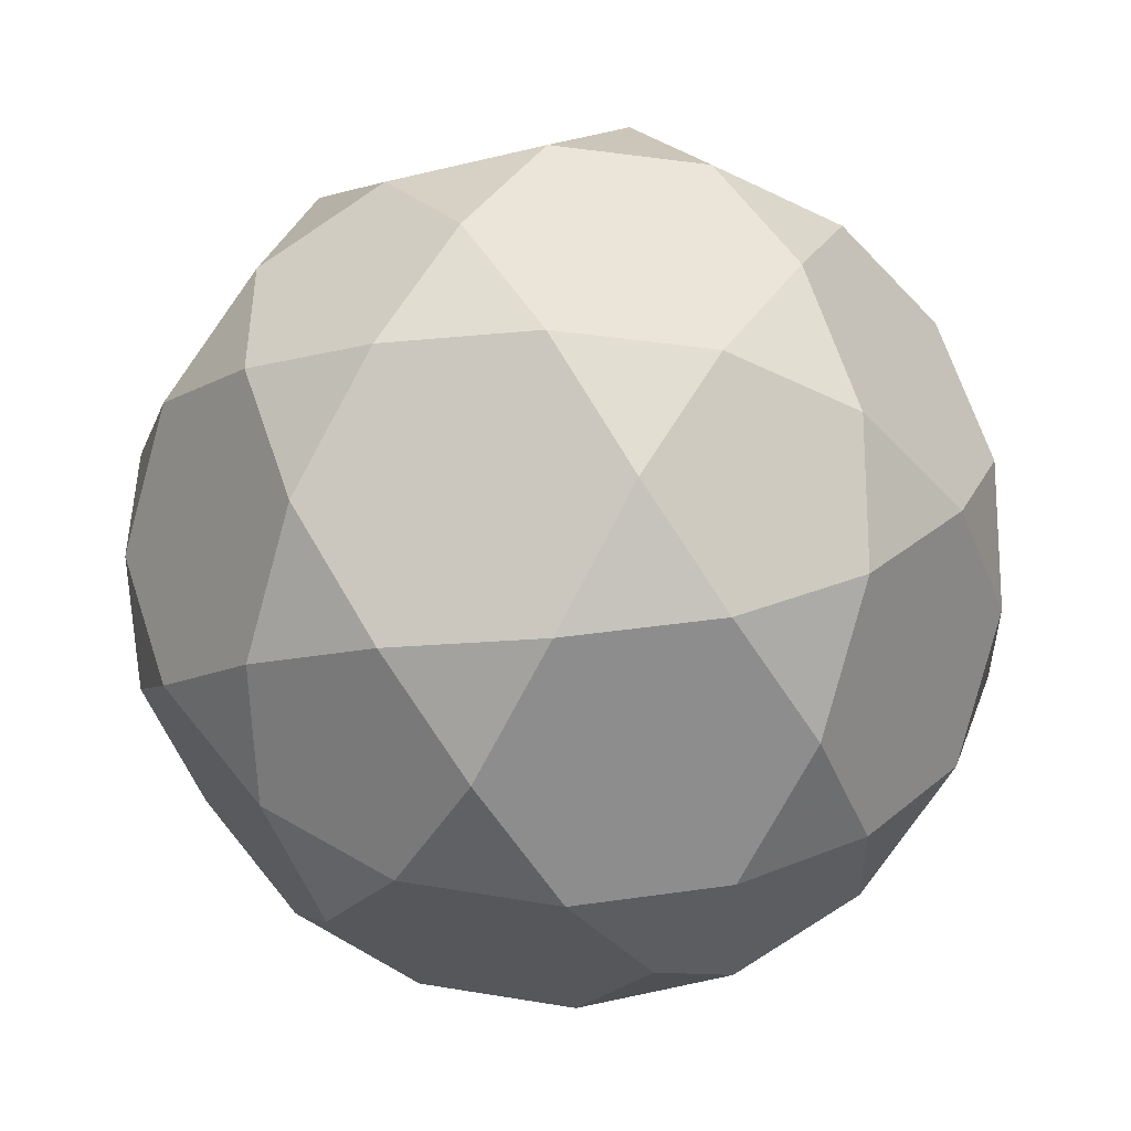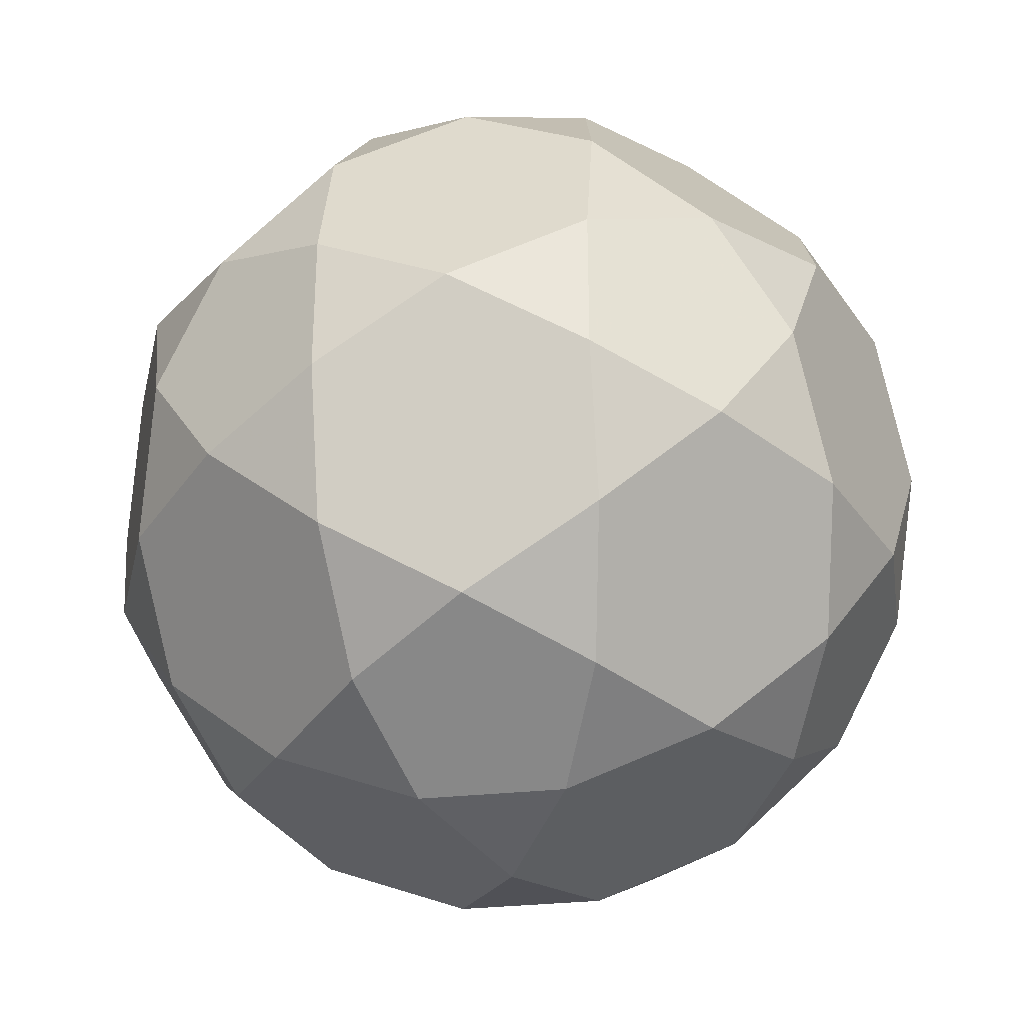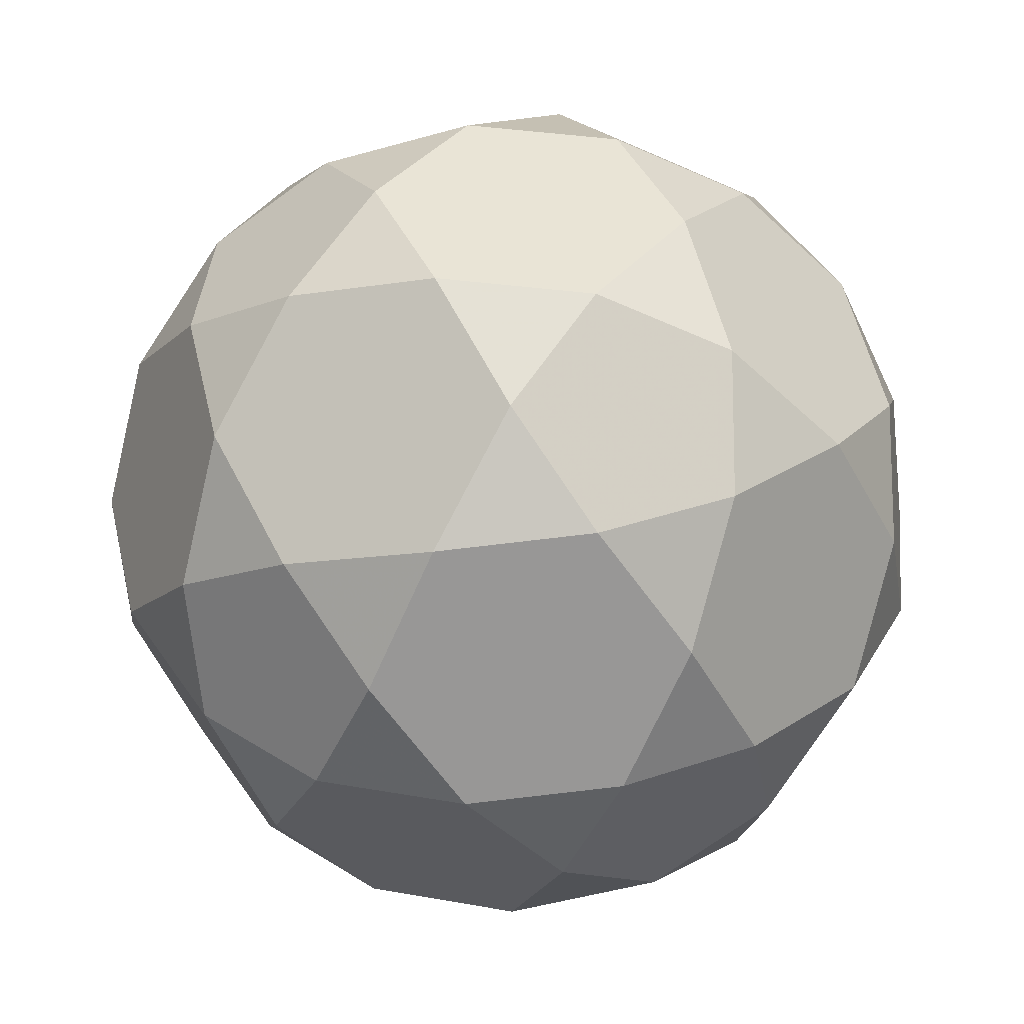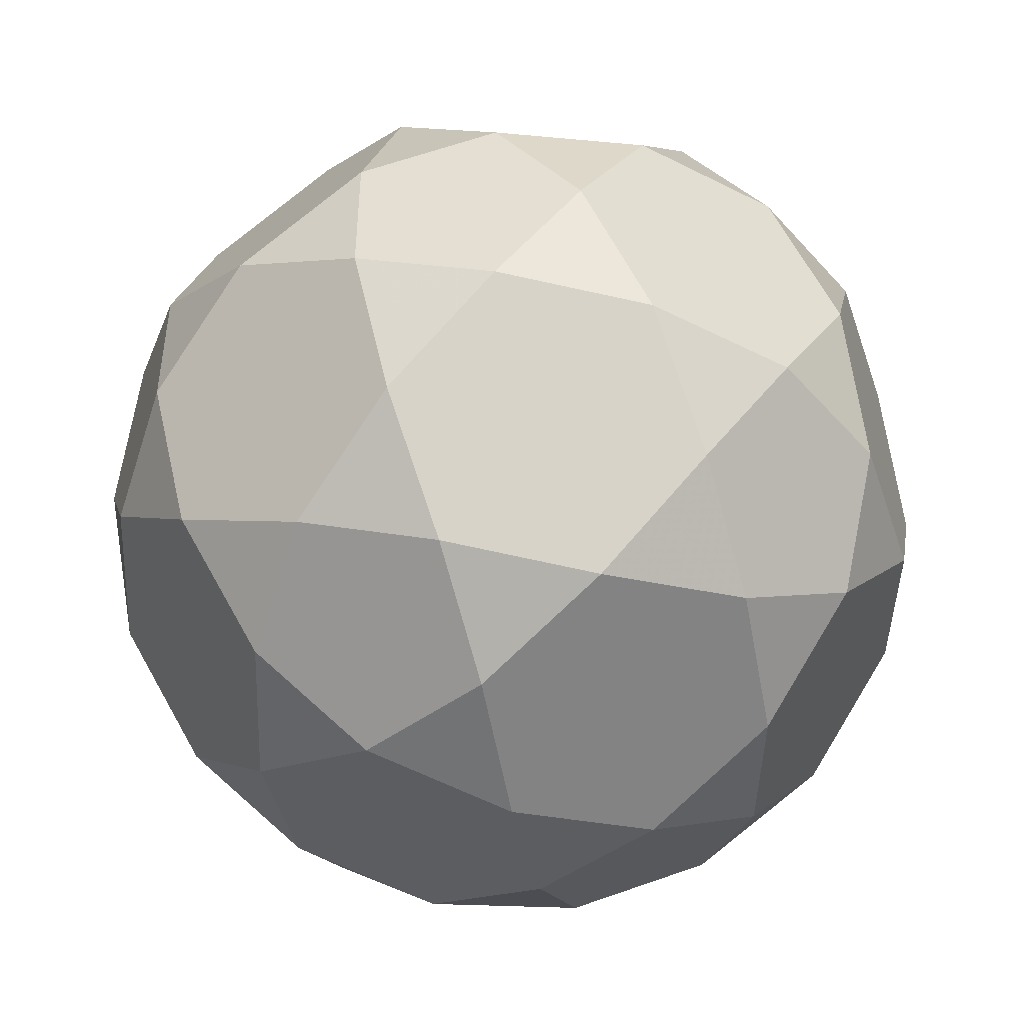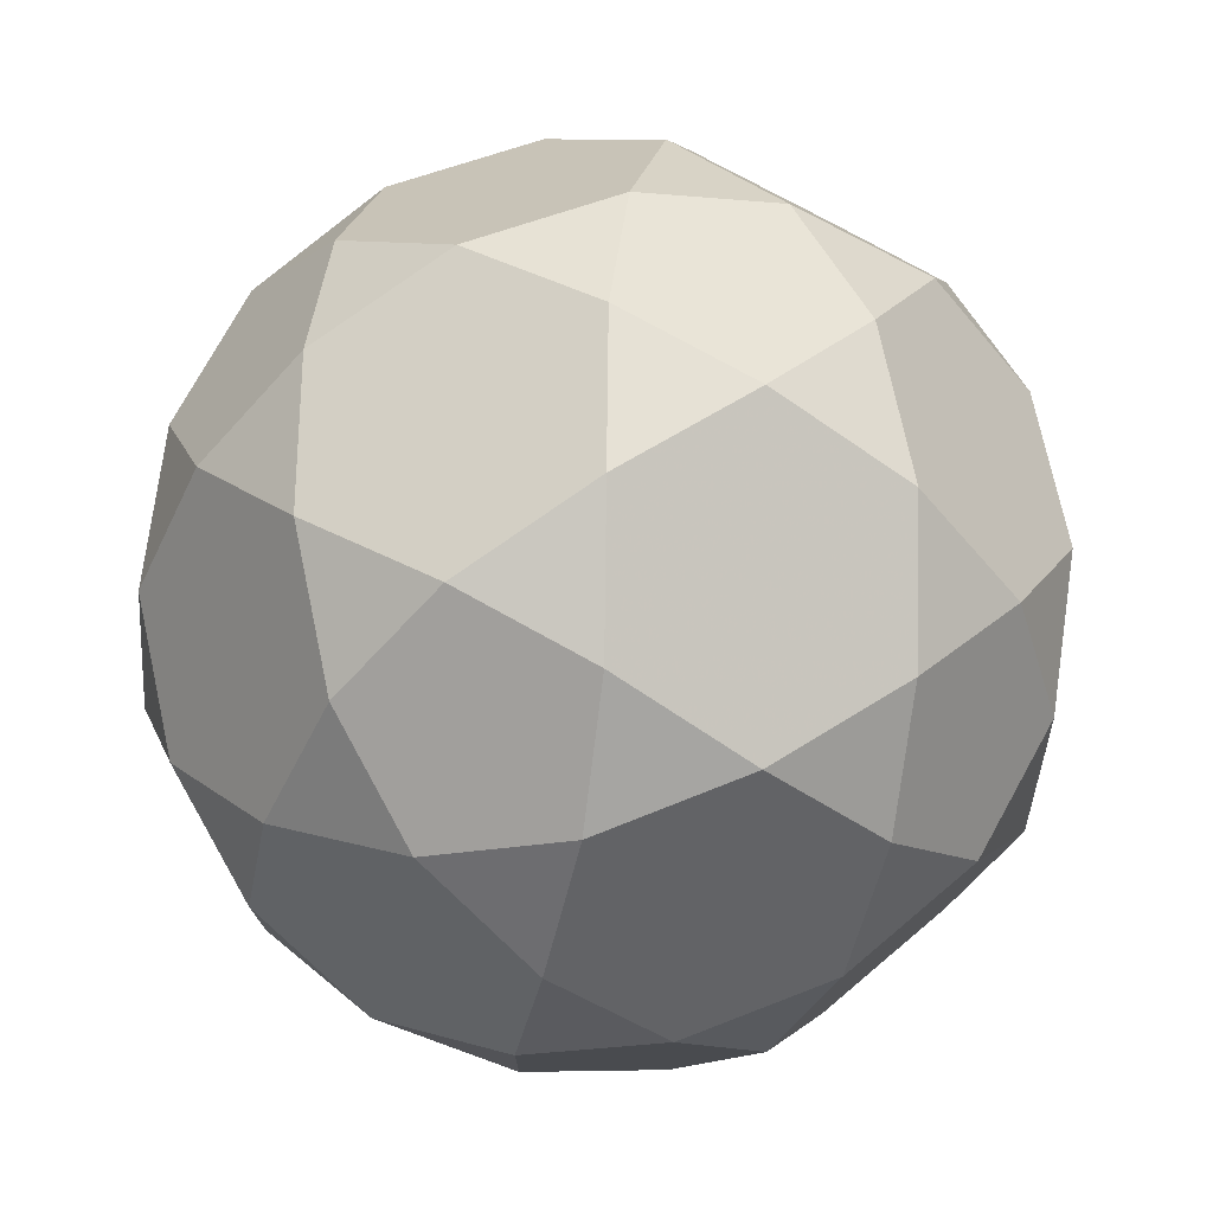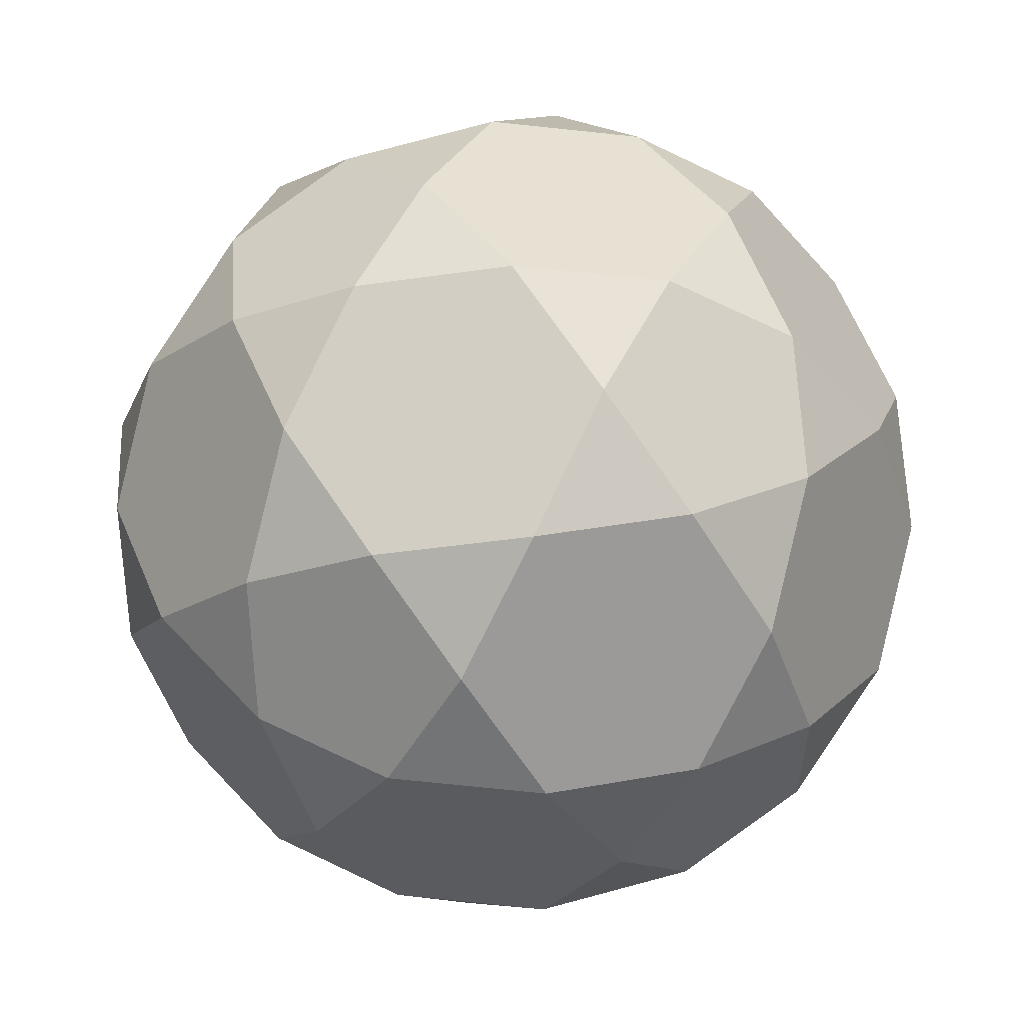
<metadata>
{"format":"obj","ext":"obj","renderer":"f3d","projection":"perspective","resolution":1024,"background":"white","views":[{"elev":-45.9,"azim":-119.4,"up":"+Y"},{"elev":-32.1,"azim":98.4,"up":"+Z"},{"elev":-13.3,"azim":132.0,"up":"+Y"},{"elev":-47.7,"azim":39.2,"up":"+Y"},{"elev":75.9,"azim":29.0,"up":"+Y"},{"elev":57.1,"azim":27.1,"up":"+Z"}]}
</metadata>
<code>
v 0.5 0.809 1.309
v 0.9363 0.4363 1.245
v 1.309 0.5 0.809
v 1.245 0.9363 0.4363
v 0.809 1.309 0.5
v 0.4363 1.245 0.9363
v -0.809 1.309 0.5
v -1.245 0.9363 0.4363
v -1.309 0.5 0.809
v -0.9363 0.4363 1.245
v -0.5 0.809 1.309
v -0.4363 1.245 0.9363
v 0 1.618 0
v -0.2697 1.515 -0.5
v -0.809 1.309 -0.5
v -1.079 1.206 0
v -0.2697 1.515 0.5
v 1.079 1.206 0
v 0.809 1.309 -0.5
v 0.2697 1.515 -0.5
v 0.2697 1.515 0.5
v 0.809 -1.309 0.5
v 1.245 -0.9363 0.4363
v 1.309 -0.5 0.809
v 0.9363 -0.4363 1.245
v 0.5 -0.809 1.309
v 0.4363 -1.245 0.9363
v 0.5 -0.2697 1.515
v 0 0 1.618
v -0.5 -0.2697 1.515
v -0.5 -0.809 1.309
v 0 -1.079 1.206
v -0.9363 -0.4363 1.245
v -1.309 -0.5 0.809
v -1.245 -0.9363 0.4363
v -0.809 -1.309 0.5
v -0.4363 -1.245 0.9363
v -1.079 -1.206 0
v -0.809 -1.309 -0.5
v -0.2697 -1.515 -0.5
v 0 -1.618 0
v -0.2697 -1.515 0.5
v 0.2697 -1.515 -0.5
v 0.809 -1.309 -0.5
v 1.079 -1.206 0
v 0.2697 -1.515 0.5
v 1.245 0.9363 -0.4363
v 1.309 0.5 -0.809
v 0.9363 0.4363 -1.245
v 0.5 0.809 -1.309
v 0.4363 1.245 -0.9363
v 0.5 0.2697 -1.515
v 0 0 -1.618
v -0.5 0.2697 -1.515
v -0.5 0.809 -1.309
v 0 1.079 -1.206
v -0.9363 0.4363 -1.245
v -1.309 0.5 -0.809
v -1.245 0.9363 -0.4363
v -0.4363 1.245 -0.9363
v 1.515 -0.5 0.2697
v 1.618 0 0
v 1.515 0.5 0.2697
v 1.206 0 1.079
v -1.515 0.5 0.2697
v -1.618 0 0
v -1.515 -0.5 0.2697
v -1.206 0 1.079
v 1.515 0.5 -0.2697
v 1.515 -0.5 -0.2697
v 1.309 -0.5 -0.809
v 1.206 0 -1.079
v 0.5 -0.809 -1.309
v 0.9363 -0.4363 -1.245
v 1.245 -0.9363 -0.4363
v 0.4363 -1.245 -0.9363
v -1.245 -0.9363 -0.4363
v -1.309 -0.5 -0.809
v -0.9363 -0.4363 -1.245
v -0.5 -0.809 -1.309
v -0.4363 -1.245 -0.9363
v -1.515 -0.5 -0.2697
v -1.515 0.5 -0.2697
v -1.206 0 -1.079
v -0.5 0.2697 1.515
v 0.5 0.2697 1.515
v 0 1.079 1.206
v 0.5 -0.2697 -1.515
v 0 -1.079 -1.206
v -0.5 -0.2697 -1.515
v 0.8727 0.8727 0.8727
v 0 0.5393 1.412
v -0.8727 0.8727 0.8727
v 1.11e-17 1.32 0.8157
v -0.5393 1.412 0
v 0.5393 1.412 0
v 0.8157 0 1.32
v 0.8727 -0.8727 0.8727
v 0 -0.5393 1.412
v -0.8157 1.11e-17 1.32
v -0.8727 -0.8727 0.8727
v -0.5393 -1.412 0
v -1.11e-17 -1.32 0.8157
v 0.5393 -1.412 0
v 0.8727 0.8727 -0.8727
v 0 0.5393 -1.412
v 1.11e-17 1.32 -0.8157
v -0.8727 0.8727 -0.8727
v 1.412 0 0.5393
v 1.32 0.8157 1.11e-17
v -1.32 0.8157 -1.11e-17
v -1.412 0 0.5393
v 1.32 -0.8157 0
v 1.412 0 -0.5393
v 0.8727 -0.8727 -0.8727
v 0.8157 0 -1.32
v -1.11e-17 -1.32 -0.8157
v 0 -0.5393 -1.412
v -1.32 -0.8157 0
v -0.8727 -0.8727 -0.8727
v -1.412 0 -0.5393
v -0.8157 -1.11e-17 -1.32
f 87 12 11
f 85 30 29
f 86 2 1
f 63 4 3
f 21 6 5
f 16 8 7
f 68 10 9
f 20 14 13
f 59 16 15
f 51 20 19
f 45 23 22
f 64 25 24
f 32 27 26
f 37 32 31
f 67 35 34
f 42 37 36
f 81 40 39
f 89 81 80
f 46 42 41
f 75 45 44
f 72 49 48
f 56 51 50
f 90 54 53
f 60 56 55
f 83 59 58
f 69 63 62
f 82 67 66
f 74 72 71
f 88 74 73
f 84 79 78
f 17 7 12
f 18 5 4
f 21 13 17
f 28 26 25
f 33 31 30
f 38 36 35
f 43 41 40
f 46 22 27
f 47 19 18
f 52 50 49
f 57 55 54
f 60 15 14
f 61 24 23
f 64 3 2
f 65 9 8
f 68 34 33
f 69 48 47
f 70 62 61
f 75 71 70
f 76 44 43
f 77 39 38
f 82 78 77
f 83 66 65
f 84 58 57
f 85 11 10
f 86 29 28
f 87 1 6
f 88 53 52
f 89 73 76
f 90 80 79
f 91 5 6
f 91 6 1
f 91 1 2
f 91 2 3
f 91 3 4
f 91 4 5
f 92 29 86
f 92 86 1
f 92 1 87
f 92 87 11
f 92 11 85
f 92 85 29
f 93 9 10
f 93 10 11
f 93 11 12
f 93 12 7
f 93 7 8
f 93 8 9
f 94 21 17
f 94 17 12
f 94 12 87
f 94 87 6
f 94 6 21
f 95 15 16
f 95 16 7
f 95 7 17
f 95 17 13
f 95 13 14
f 95 14 15
f 96 19 20
f 96 20 13
f 96 13 21
f 96 21 5
f 96 5 18
f 96 18 19
f 97 28 25
f 97 25 64
f 97 64 2
f 97 2 86
f 97 86 28
f 98 26 27
f 98 27 22
f 98 22 23
f 98 23 24
f 98 24 25
f 98 25 26
f 99 31 32
f 99 32 26
f 99 26 28
f 99 28 29
f 99 29 30
f 99 30 31
f 100 68 33
f 100 33 30
f 100 30 85
f 100 85 10
f 100 10 68
f 101 36 37
f 101 37 31
f 101 31 33
f 101 33 34
f 101 34 35
f 101 35 36
f 102 41 42
f 102 42 36
f 102 36 38
f 102 38 39
f 102 39 40
f 102 40 41
f 103 42 46
f 103 46 27
f 103 27 32
f 103 32 37
f 103 37 42
f 104 44 45
f 104 45 22
f 104 22 46
f 104 46 41
f 104 41 43
f 104 43 44
f 105 50 51
f 105 51 19
f 105 19 47
f 105 47 48
f 105 48 49
f 105 49 50
f 106 55 56
f 106 56 50
f 106 50 52
f 106 52 53
f 106 53 54
f 106 54 55
f 107 56 60
f 107 60 14
f 107 14 20
f 107 20 51
f 107 51 56
f 108 58 59
f 108 59 15
f 108 15 60
f 108 60 55
f 108 55 57
f 108 57 58
f 109 62 63
f 109 63 3
f 109 3 64
f 109 64 24
f 109 24 61
f 109 61 62
f 110 63 69
f 110 69 47
f 110 47 18
f 110 18 4
f 110 4 63
f 111 83 65
f 111 65 8
f 111 8 16
f 111 16 59
f 111 59 83
f 112 66 67
f 112 67 34
f 112 34 68
f 112 68 9
f 112 9 65
f 112 65 66
f 113 75 70
f 113 70 61
f 113 61 23
f 113 23 45
f 113 45 75
f 114 71 72
f 114 72 48
f 114 48 69
f 114 69 62
f 114 62 70
f 114 70 71
f 115 73 74
f 115 74 71
f 115 71 75
f 115 75 44
f 115 44 76
f 115 76 73
f 116 74 88
f 116 88 52
f 116 52 49
f 116 49 72
f 116 72 74
f 117 81 89
f 117 89 76
f 117 76 43
f 117 43 40
f 117 40 81
f 118 80 90
f 118 90 53
f 118 53 88
f 118 88 73
f 118 73 89
f 118 89 80
f 119 82 77
f 119 77 38
f 119 38 35
f 119 35 67
f 119 67 82
f 120 78 79
f 120 79 80
f 120 80 81
f 120 81 39
f 120 39 77
f 120 77 78
f 121 84 78
f 121 78 82
f 121 82 66
f 121 66 83
f 121 83 58
f 121 58 84
f 122 79 84
f 122 84 57
f 122 57 54
f 122 54 90
f 122 90 79

</code>
